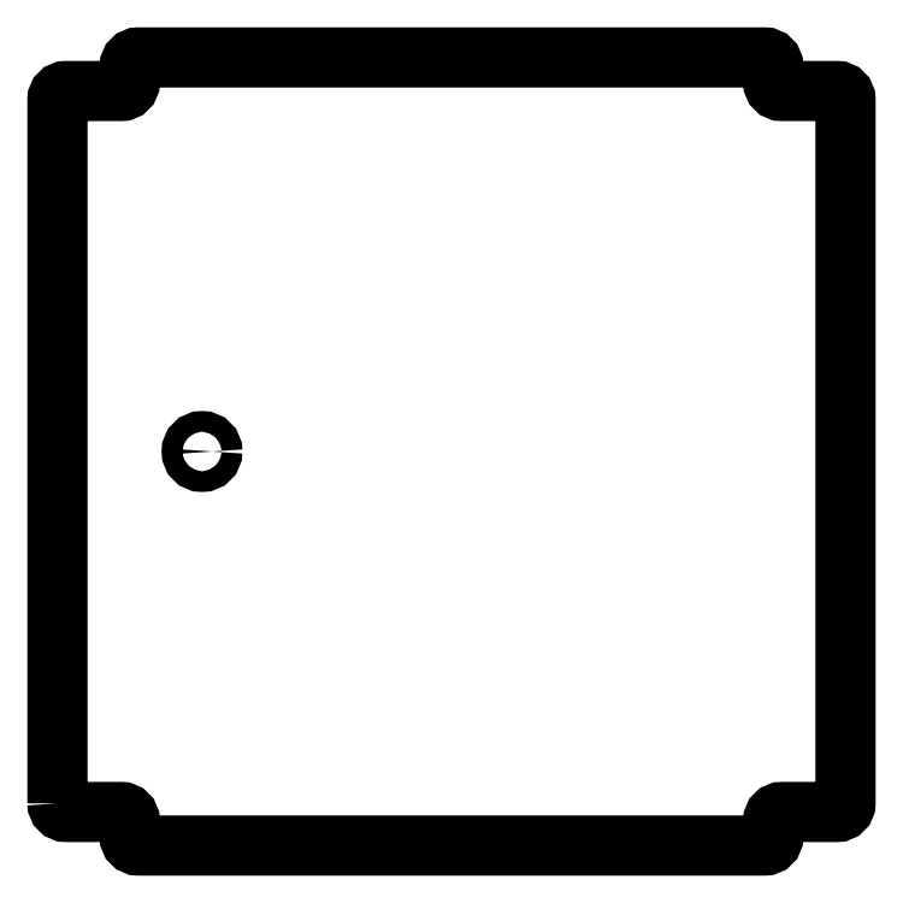
<metadata>
{"format":"dxf","ext":"dxf","renderer":"ezdxf+matplotlib","layout":"modelspace","background":"white","min_lineweight":24,"dpi":150}
</metadata>
<code>
0
SECTION
2
ENTITIES
0
LWPOLYLINE
8
0
90
24
70
1
43
0
10
-229
20
-204.5
10
-229
20
204.5
42
-0.4142
10
-224
20
209.5
10
-192
20
209.5
42
0.4142
10
-187
20
214.5
10
-187
20
224
42
-0.4142
10
-182
20
229
10
182
20
229
42
-0.4142
10
187
20
224
10
187
20
214.5
42
0.4142
10
192
20
209.5
10
224
20
209.5
42
-0.4142
10
229
20
204.5
10
229
20
-204.5
42
-0.4142
10
224
20
-209.5
10
192
20
-209.5
42
0.4142
10
187
20
-214.5
10
187
20
-224
42
-0.4142
10
182
20
-229
10
-182
20
-229
42
-0.4142
10
-187
20
-224
10
-187
20
-214.5
42
0.4142
10
-192
20
-209.5
10
-224
20
-209.5
42
-0.4142
0
CIRCLE
8
0
10
-145
20
6.217e-14
30
0
40
6
210
0
220
0
230
1
0
ENDSEC
0
EOF

</code>
